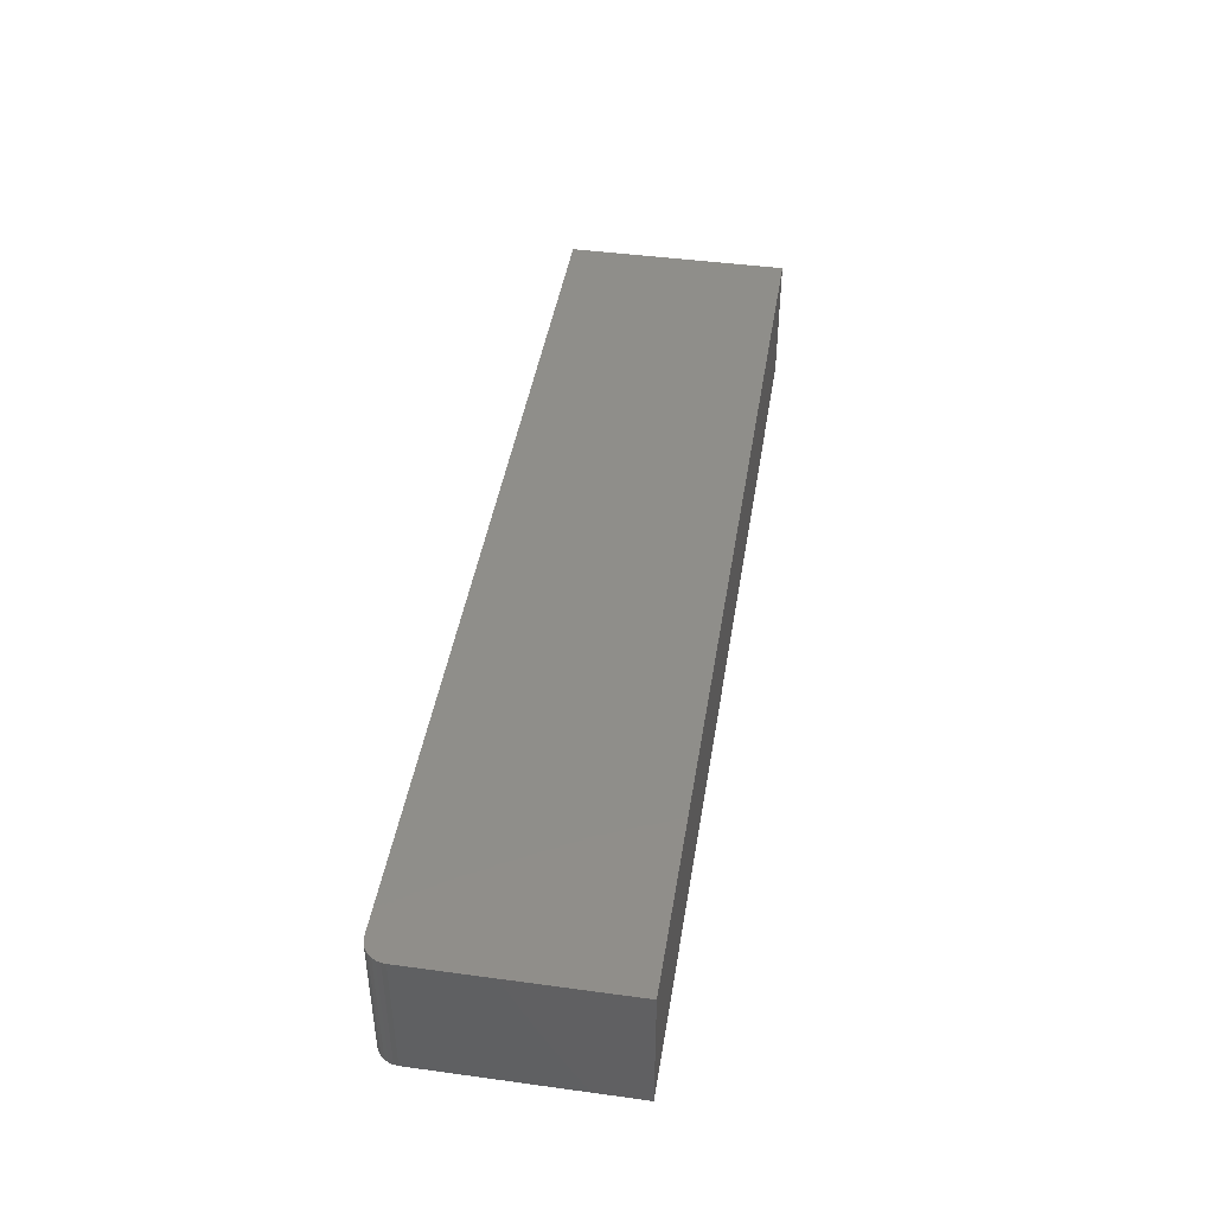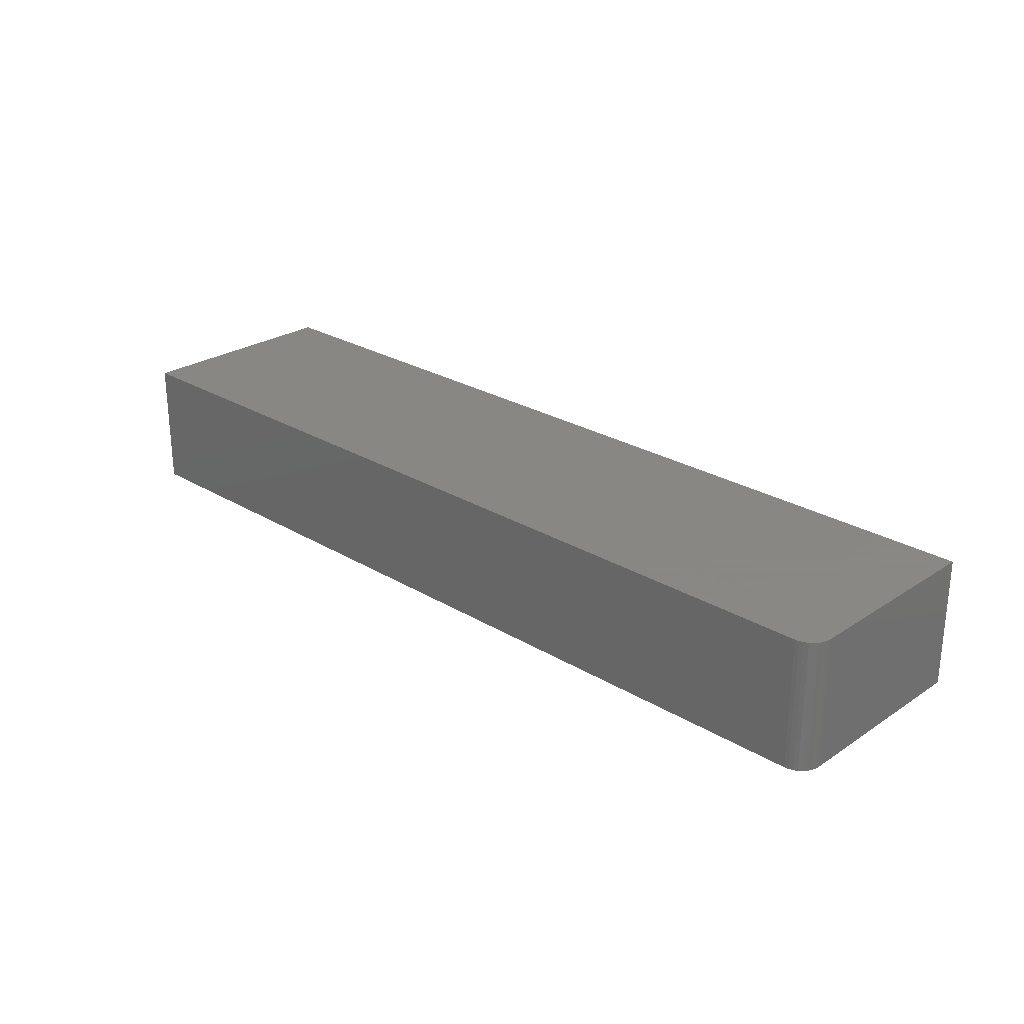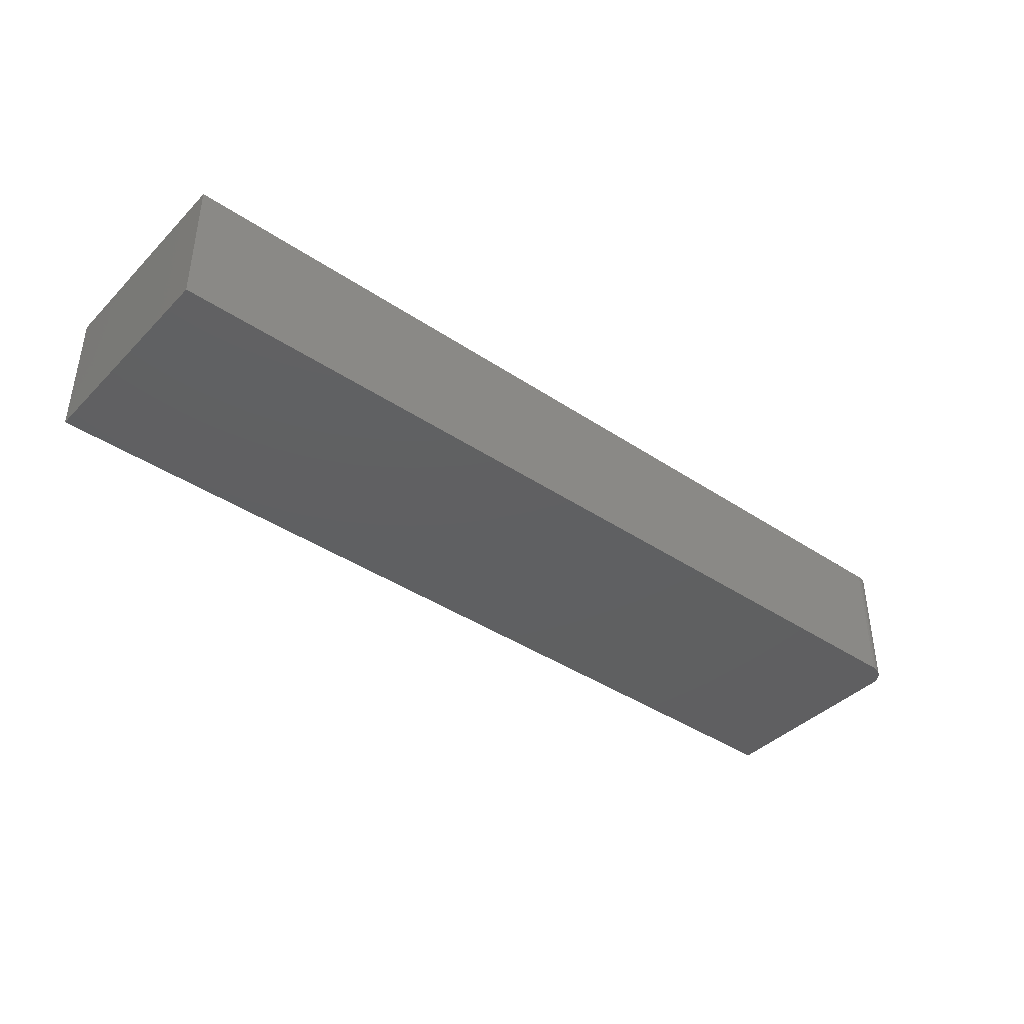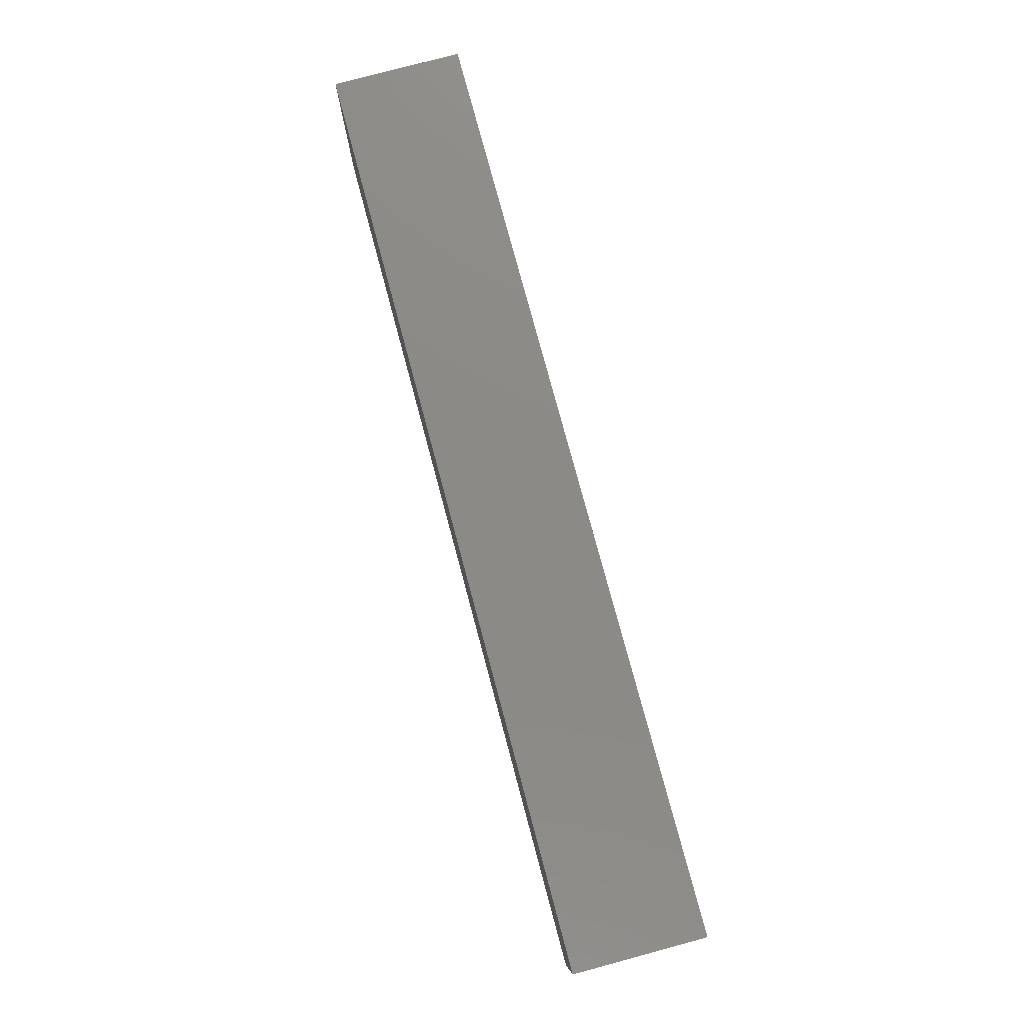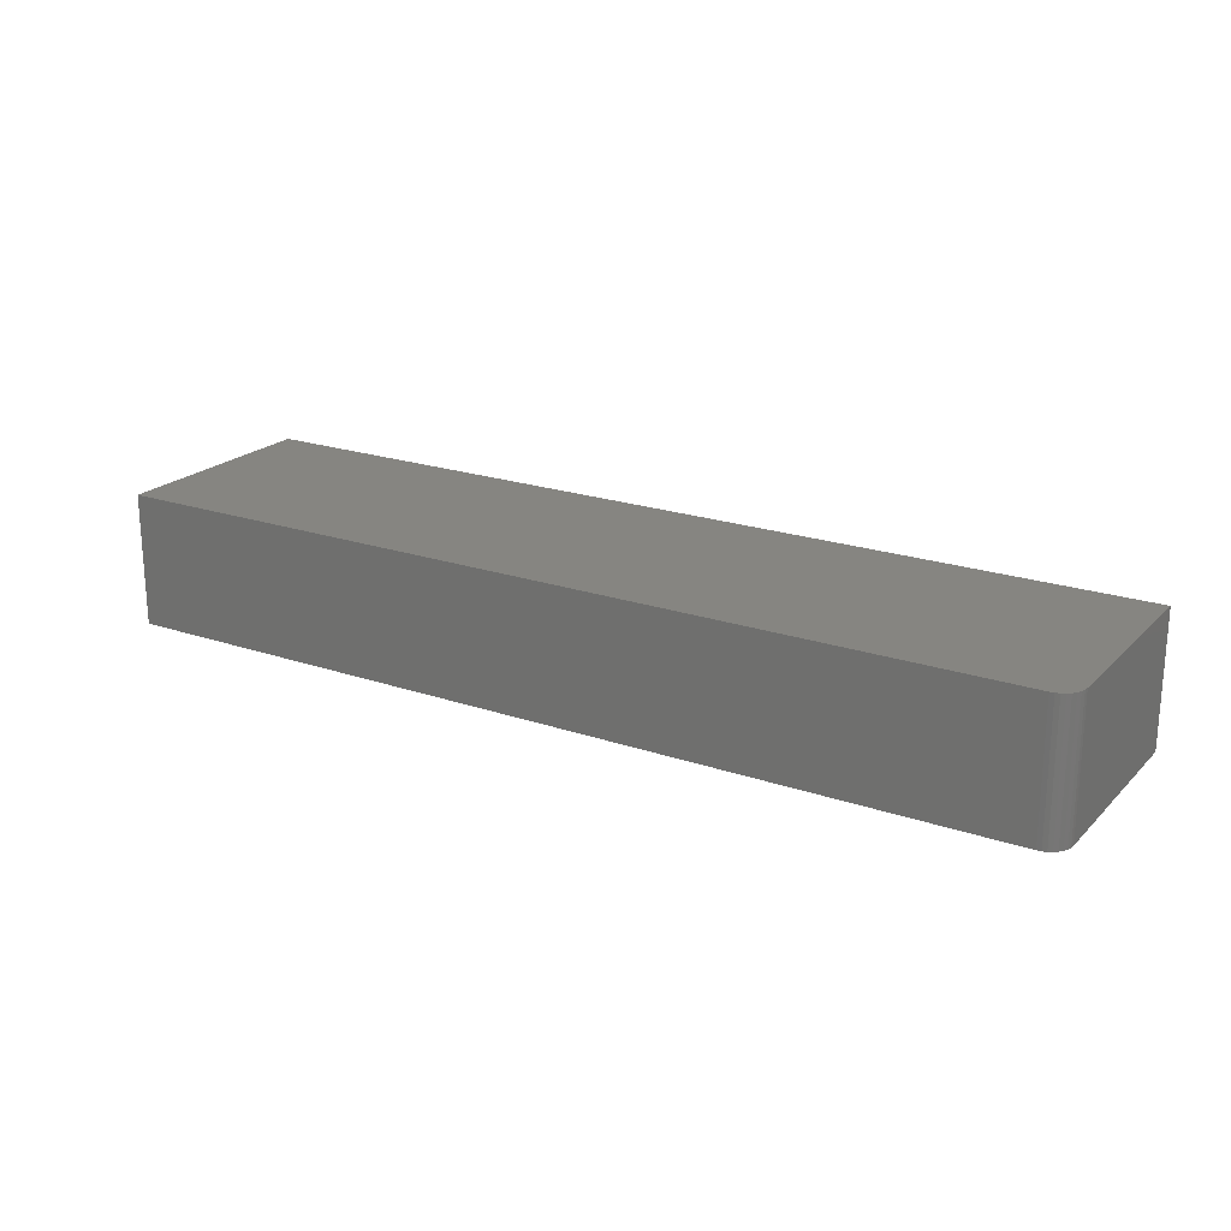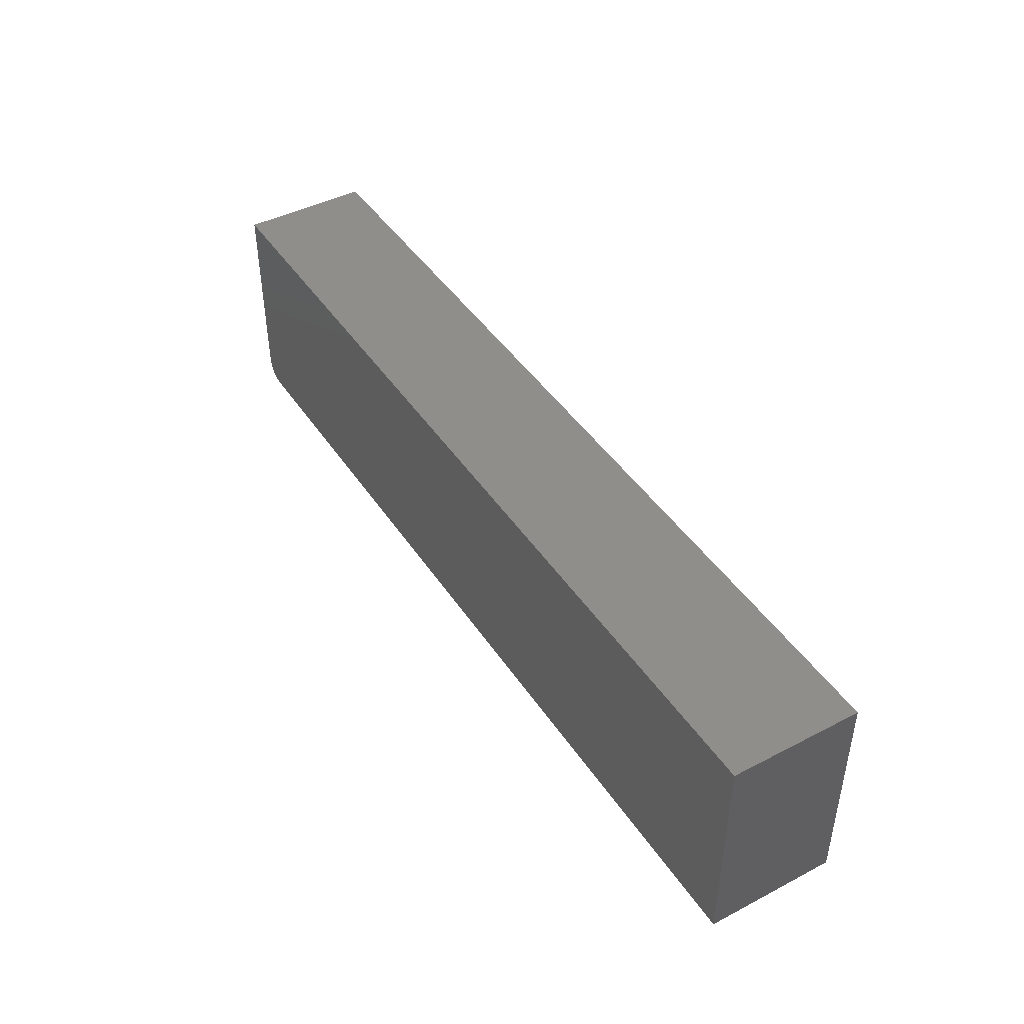
<metadata>
{"format":"stl","ext":"stl","renderer":"f3d","projection":"perspective","resolution":1024,"background":"white","views":[{"elev":43.8,"azim":-80.9,"up":"+Y"},{"elev":25.9,"azim":-136.2,"up":"+Y"},{"elev":-40.4,"azim":140.5,"up":"+Y"},{"elev":78.0,"azim":-105.0,"up":"+Z"},{"elev":21.2,"azim":-148.6,"up":"+Y"},{"elev":44.0,"azim":58.7,"up":"+Z"}]}
</metadata>
<code>
# stl→obj: 24 verts, 44 faces
v 0.7105 -0.02344 0.1206
v 0.3789 -0.02344 0.1206
v 0.3789 -0.02344 0.04951
v 0.3791 -0.02344 0.04798
v 0.3795 -0.02344 0.04652
v 0.3803 -0.02344 0.04517
v 0.3812 -0.02344 0.04398
v 0.3824 -0.02344 0.04301
v 0.3838 -0.02344 0.04229
v 0.3852 -0.02344 0.04184
v 0.3868 -0.02344 0.04169
v 0.7105 -0.02344 0.04169
v 0.7105 0.02344 0.1206
v 0.7105 0.02344 0.04169
v 0.3868 0.02344 0.04169
v 0.3852 0.02344 0.04184
v 0.3838 0.02344 0.04229
v 0.3824 0.02344 0.04301
v 0.3812 0.02344 0.04398
v 0.3803 0.02344 0.04517
v 0.3795 0.02344 0.04652
v 0.3791 0.02344 0.04798
v 0.3789 0.02344 0.04951
v 0.3789 0.02344 0.1206
f 1 2 3
f 1 3 4
f 1 4 5
f 1 5 6
f 1 6 7
f 1 7 8
f 1 8 9
f 1 9 10
f 1 10 11
f 1 11 12
f 13 14 15
f 13 15 16
f 13 16 17
f 13 17 18
f 13 18 19
f 13 19 20
f 13 20 21
f 13 21 22
f 13 22 23
f 13 23 24
f 2 24 3
f 3 24 23
f 11 15 12
f 12 15 14
f 15 11 16
f 16 11 10
f 16 10 17
f 17 10 9
f 17 9 18
f 18 9 8
f 18 8 19
f 19 8 7
f 19 7 20
f 20 7 6
f 20 6 21
f 21 6 5
f 21 5 22
f 22 5 4
f 22 4 23
f 23 4 3
f 1 13 2
f 2 13 24
f 12 14 1
f 1 14 13

</code>
